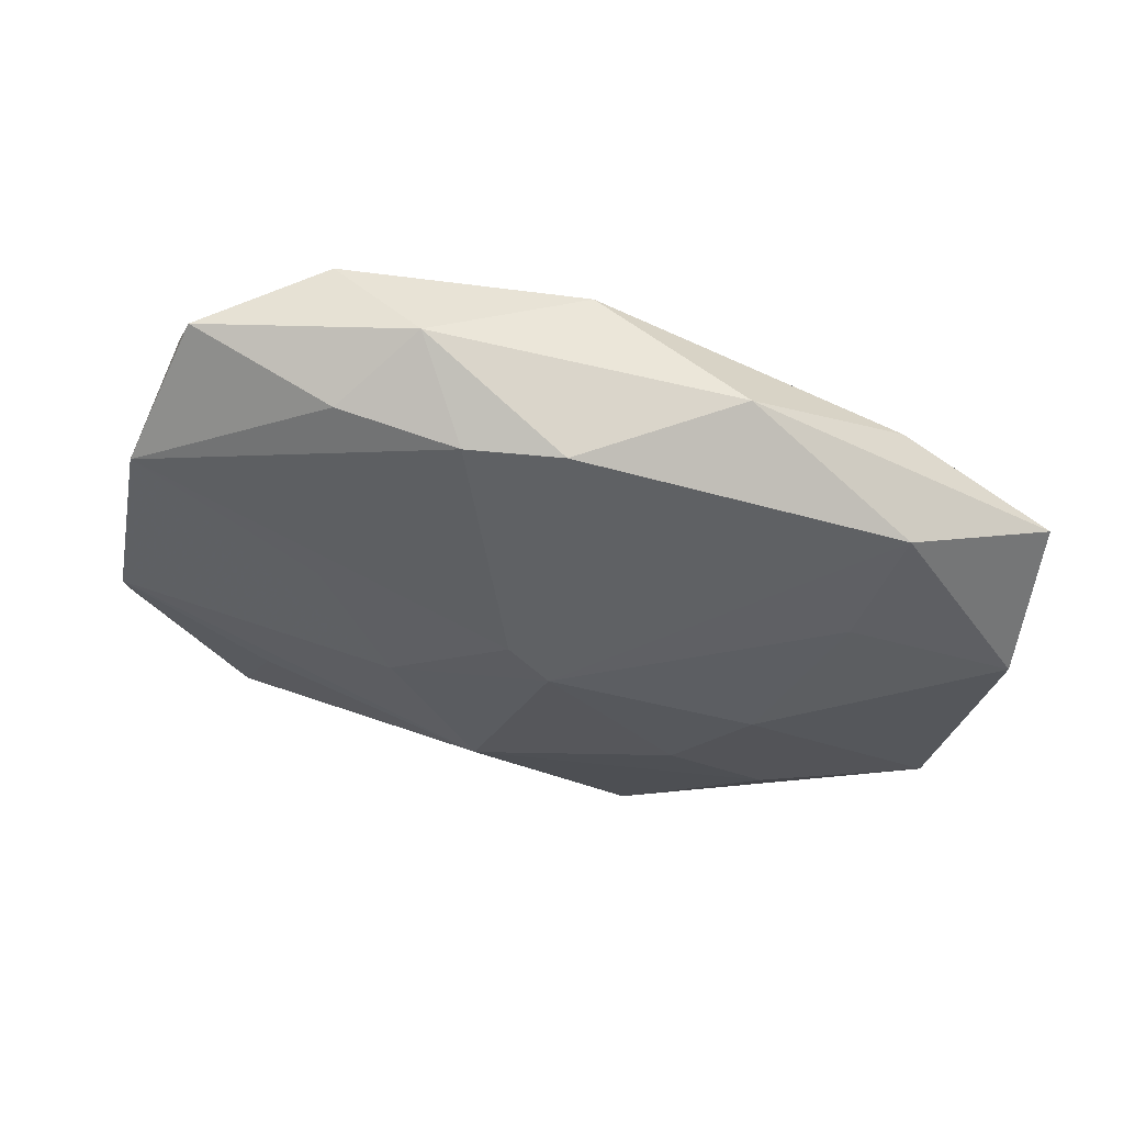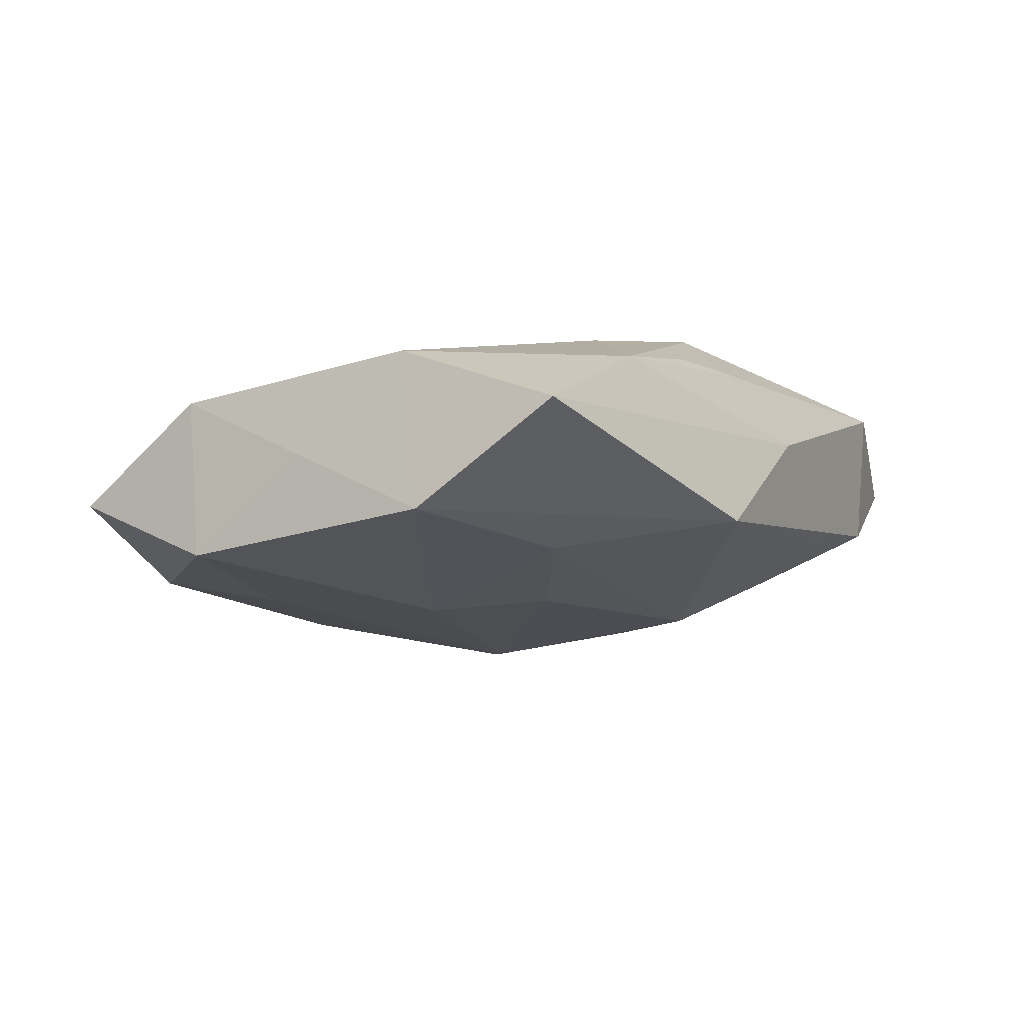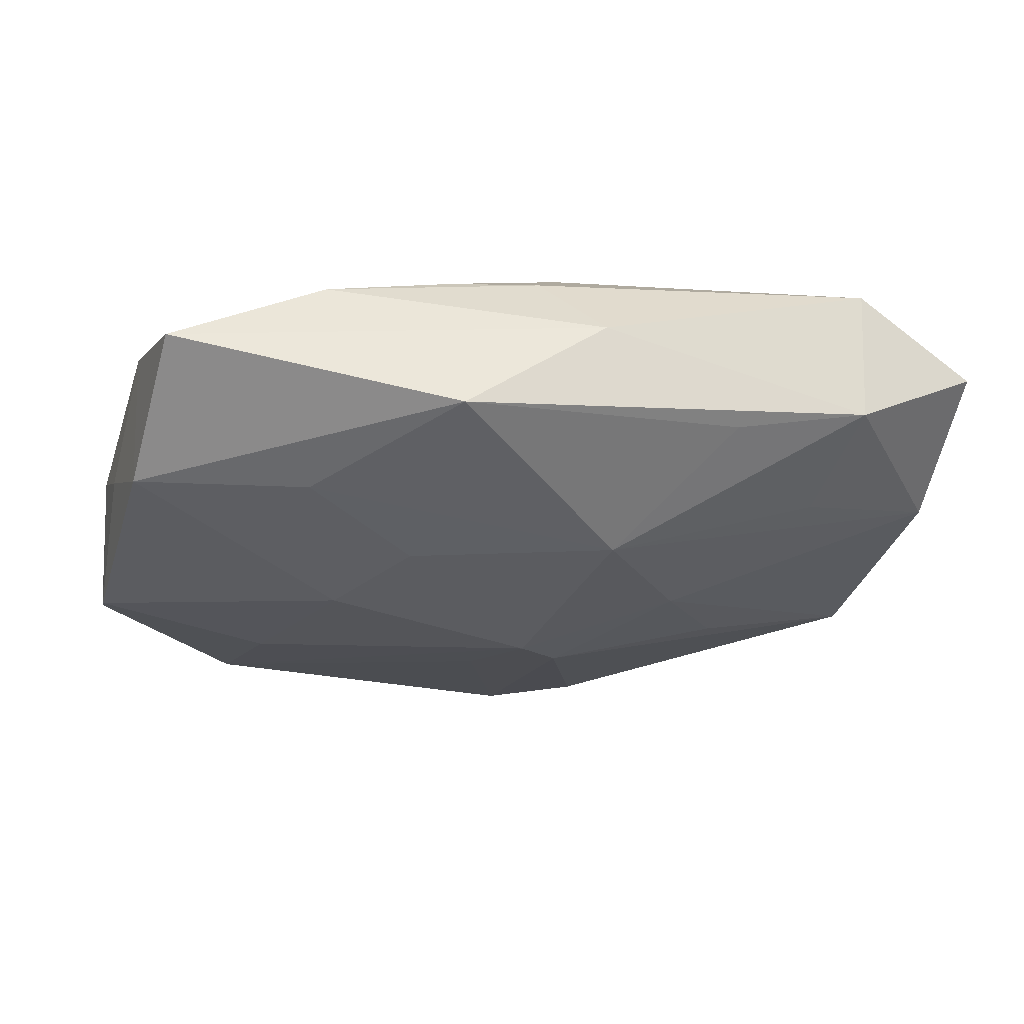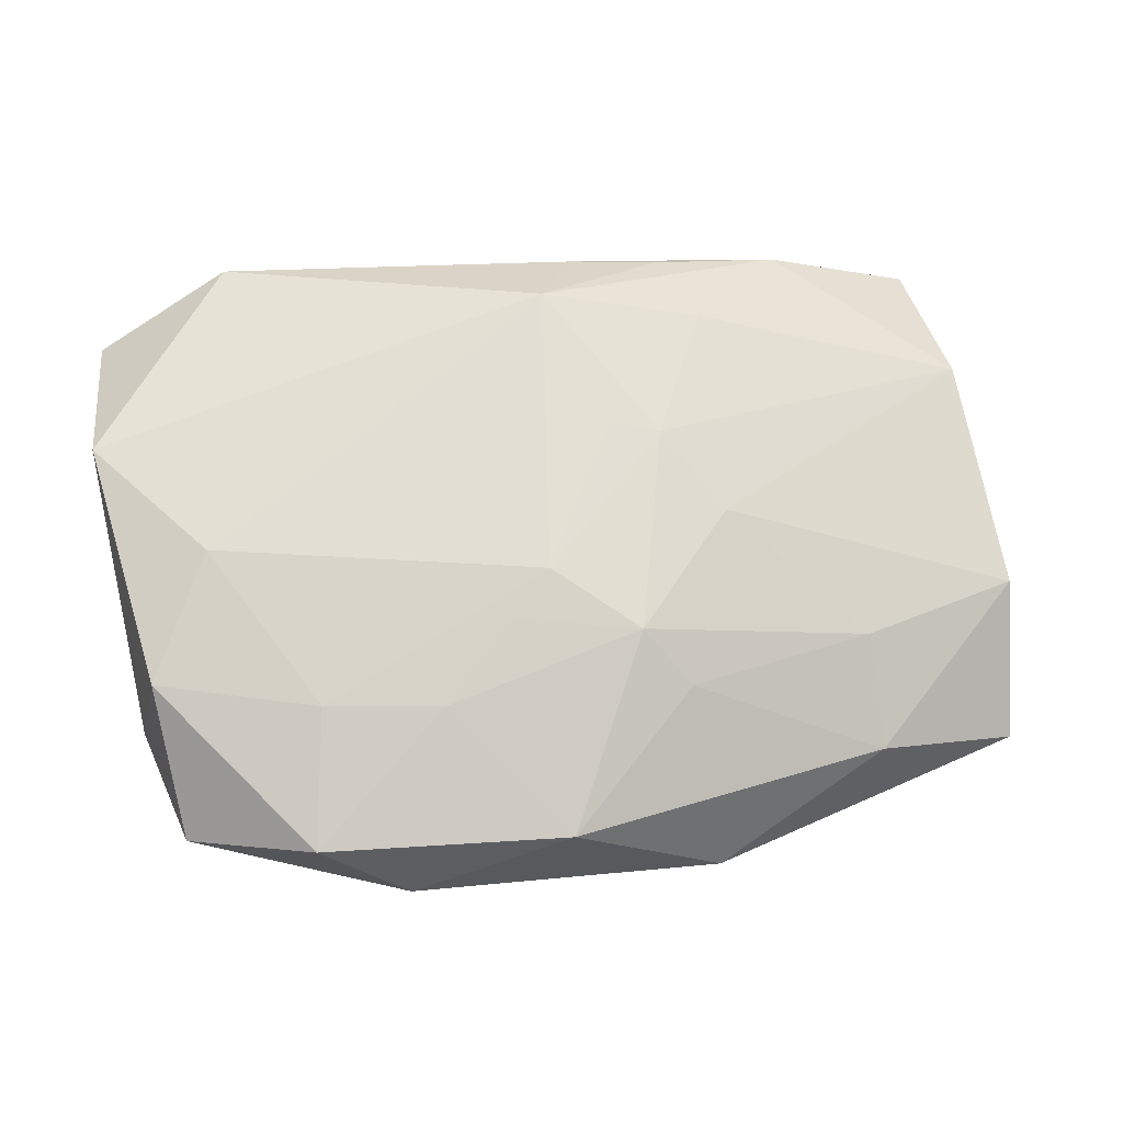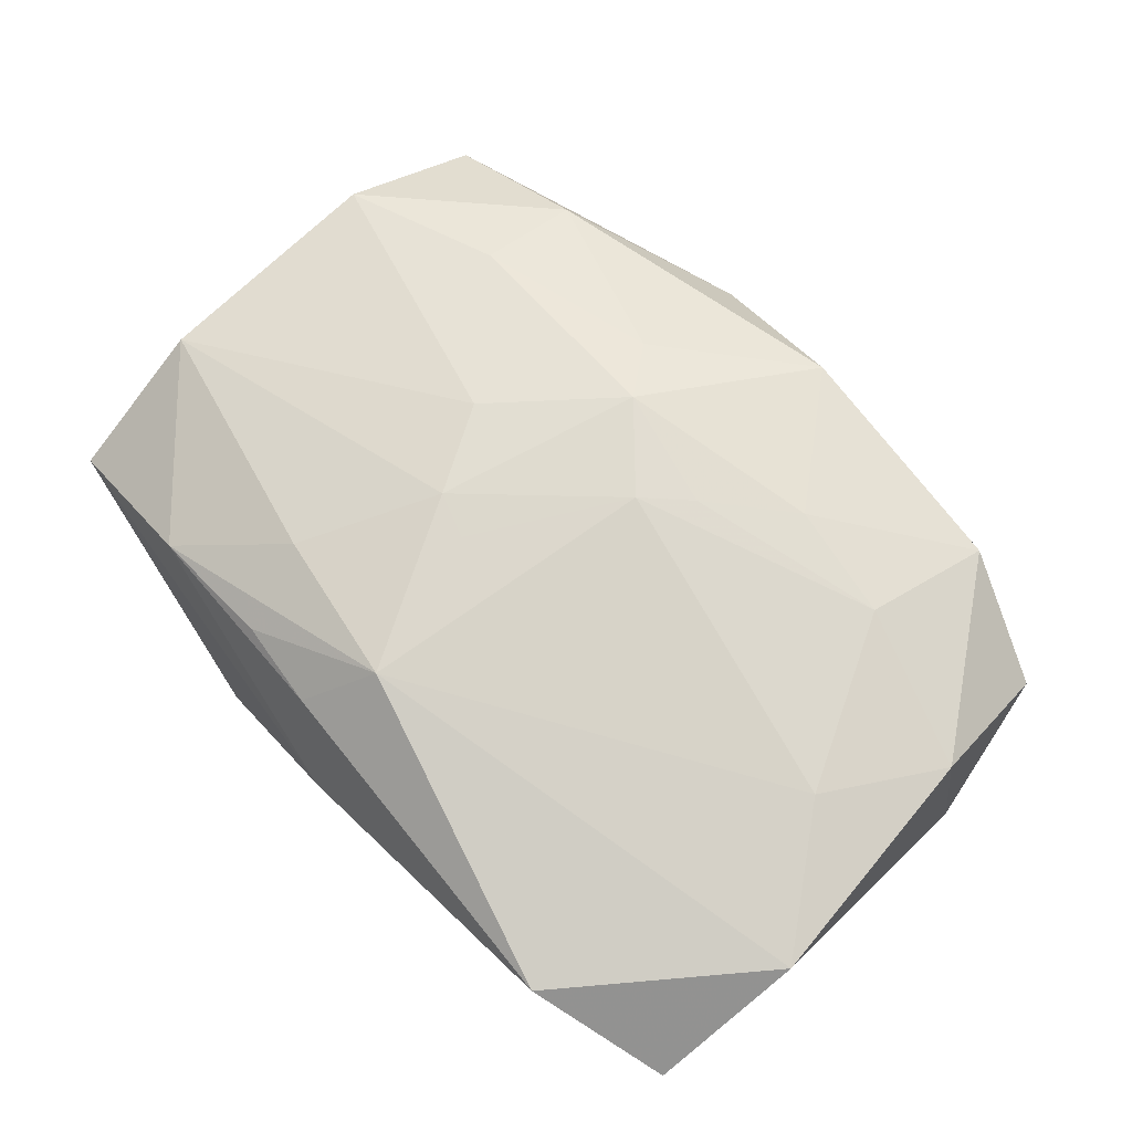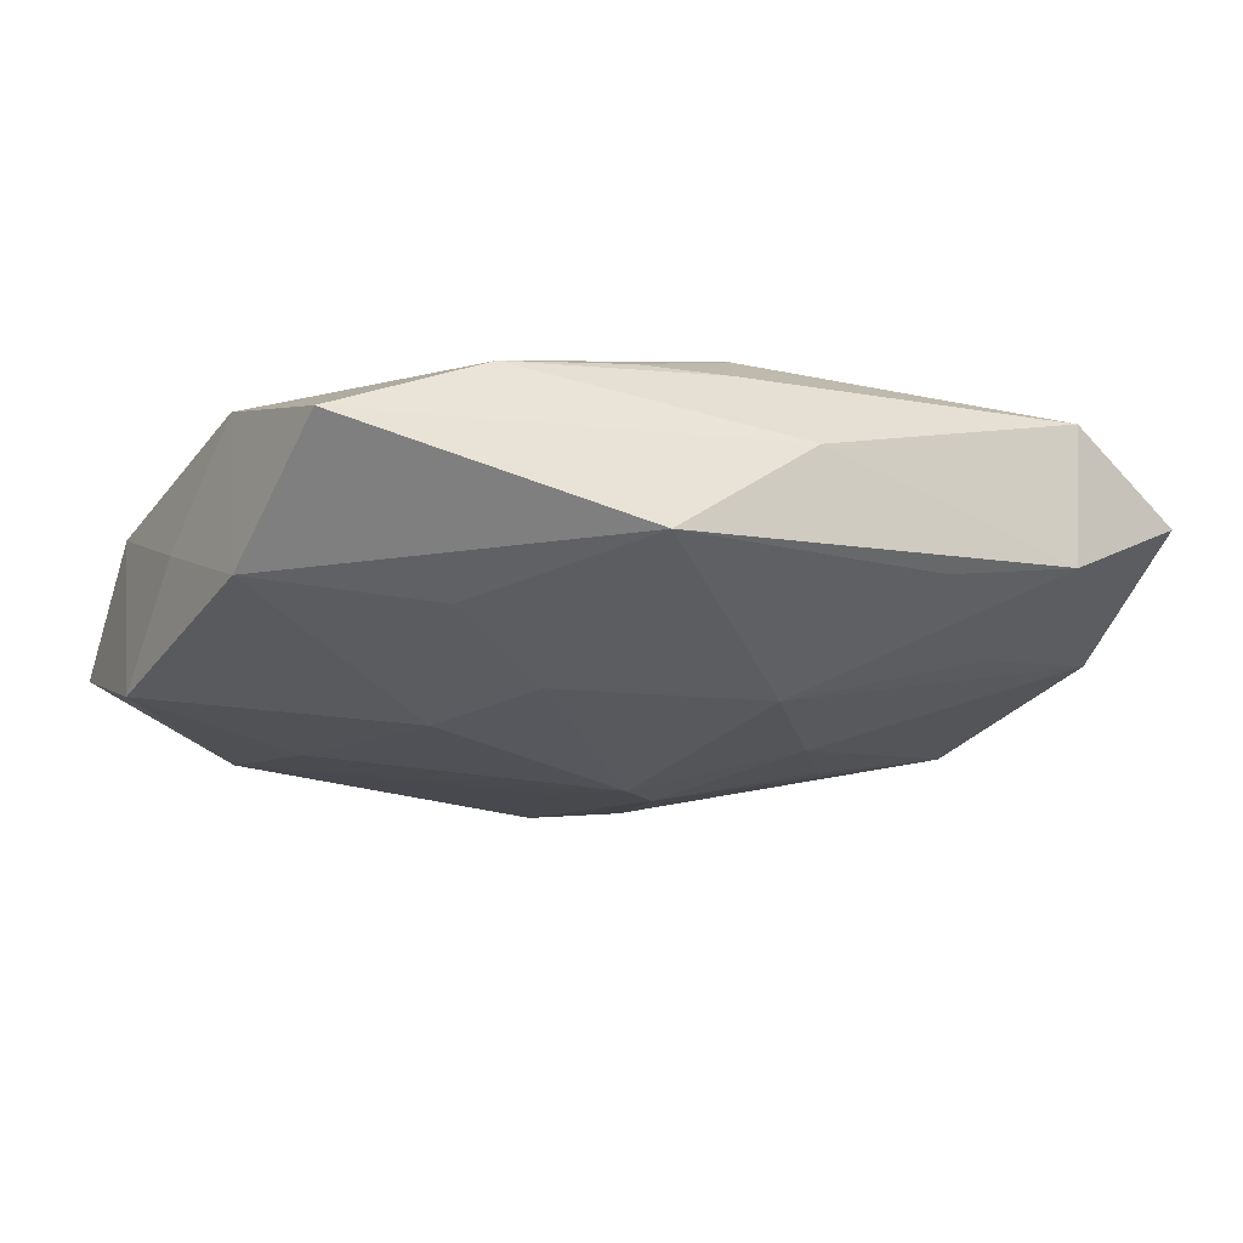
<metadata>
{"format":"obj","ext":"obj","renderer":"f3d","projection":"perspective","resolution":1024,"background":"white","views":[{"elev":-33.1,"azim":-12.8,"up":"+Z"},{"elev":-14.8,"azim":119.3,"up":"+Z"},{"elev":-29.7,"azim":163.2,"up":"+Z"},{"elev":67.2,"azim":-9.9,"up":"+Z"},{"elev":76.9,"azim":-133.1,"up":"+Z"},{"elev":-24.5,"azim":150.1,"up":"+Z"}]}
</metadata>
<code>
v 0.03604 -0.009572 -0.01137
v -0.005176 -0.01044 0.01174
v 0.01236 0.02658 -0.007785
v 0.007946 -0.01719 0.008549
v -0.005063 -0.02594 -0.00801
v -0.01163 -0.01625 0.01048
v 0.02341 -0.01406 0.004908
v 0.02105 -0.01296 -0.01175
v -0.02418 0.02518 0.01077
v -0.004331 0.01368 -0.01172
v -0.03566 0.02209 0.006111
v 0.02229 0.015 -0.01078
v 0.0003439 0.02658 0.001718
v 0.03566 0.02219 -0.003108
v -0.01352 0.003406 -0.01021
v 0.03689 0.0002212 -0.004553
v 0.03692 -0.0101 0.001065
v 0.03528 -0.02153 -0.00562
v -0.02105 -0.0147 0.01081
v 0.03666 0.009745 0.002217
v 0.001448 -0.01049 -0.01198
v -0.03398 -0.01041 0.01009
v -0.01224 0.02366 -0.003951
v -0.02216 -0.02215 -0.003376
v -0.03622 0.01 -0.0007474
v -0.01264 -0.0238 -0.006897
v 0.004671 -0.01279 0.0112
v 0.01244 0.02211 0.00674
v -0.03639 0.009758 0.01202
v 0.005155 0.02306 0.007448
v 0.02312 -0.02272 0.001101
v 0.008488 -0.0289 -0.002586
v 0.005401 0.005249 0.01179
v 0.02314 0.02236 0.003741
v 0.01482 0.01509 0.008929
v -0.001757 -0.006932 0.0124
v 0.01334 -0.003282 0.009892
v -0.02825 -0.0007526 0.0124
v 0.017 0.000742 -0.01335
v 0.02268 -0.02303 -0.009508
v -0.02298 0.01412 -0.004641
v -0.00531 -0.005945 -0.01281
v -0.02395 0.02413 -0.0008456
v -0.001421 -0.003139 -0.01365
v -0.02317 -0.02522 0.007434
v 0.01226 0.009061 -0.01251
v 0.009205 0.003878 0.01133
v 0.001786 0.01753 0.0124
v -0.01659 -0.02773 0.0007261
v -0.003251 -0.02717 0.00649
v -0.02088 -0.005645 -0.007631
v 0.03607 0.01075 -0.01019
v -0.0366 -0.009999 -0.001934
v -0.03347 -0.02132 0.003284
f 13 43 9
f 48 9 29
f 52 1 39
f 49 5 32
f 1 18 40
f 32 5 40
f 40 18 32
f 44 5 42
f 24 49 54
f 29 25 53
f 53 22 29
f 54 22 53
f 53 24 54
f 51 42 53
f 29 9 11
f 11 25 29
f 11 9 43
f 43 25 11
f 17 18 1
f 3 43 13
f 3 23 43
f 9 48 30
f 13 9 30
f 30 34 13
f 41 25 43
f 8 40 44
f 1 40 8
f 44 39 8
f 8 39 1
f 21 5 44
f 44 40 21
f 21 40 5
f 15 42 51
f 51 53 15
f 15 53 25
f 44 42 15
f 5 49 26
f 49 24 26
f 24 53 26
f 26 42 5
f 26 53 42
f 45 22 54
f 54 49 45
f 16 1 52
f 16 17 1
f 18 17 31
f 32 18 31
f 46 39 44
f 33 47 48
f 48 34 28
f 28 30 48
f 34 30 28
f 50 49 32
f 50 45 49
f 32 31 50
f 31 4 50
f 52 3 14
f 13 34 14
f 14 3 13
f 35 34 48
f 48 47 35
f 52 39 12
f 39 46 12
f 12 3 52
f 3 12 10
f 10 12 46
f 10 46 44
f 23 3 10
f 44 15 10
f 43 23 10
f 10 41 43
f 25 41 10
f 10 15 25
f 22 45 19
f 7 31 17
f 7 4 31
f 17 37 7
f 27 37 47
f 27 7 37
f 4 7 27
f 27 50 4
f 17 16 20
f 20 16 52
f 52 14 20
f 20 37 17
f 20 14 34
f 47 37 20
f 34 35 20
f 20 35 47
f 47 33 36
f 36 27 47
f 36 33 48
f 45 50 6
f 50 27 6
f 6 19 45
f 2 36 19
f 27 36 2
f 19 6 2
f 2 6 27
f 19 36 38
f 29 22 38
f 22 19 38
f 38 48 29
f 38 36 48

</code>
